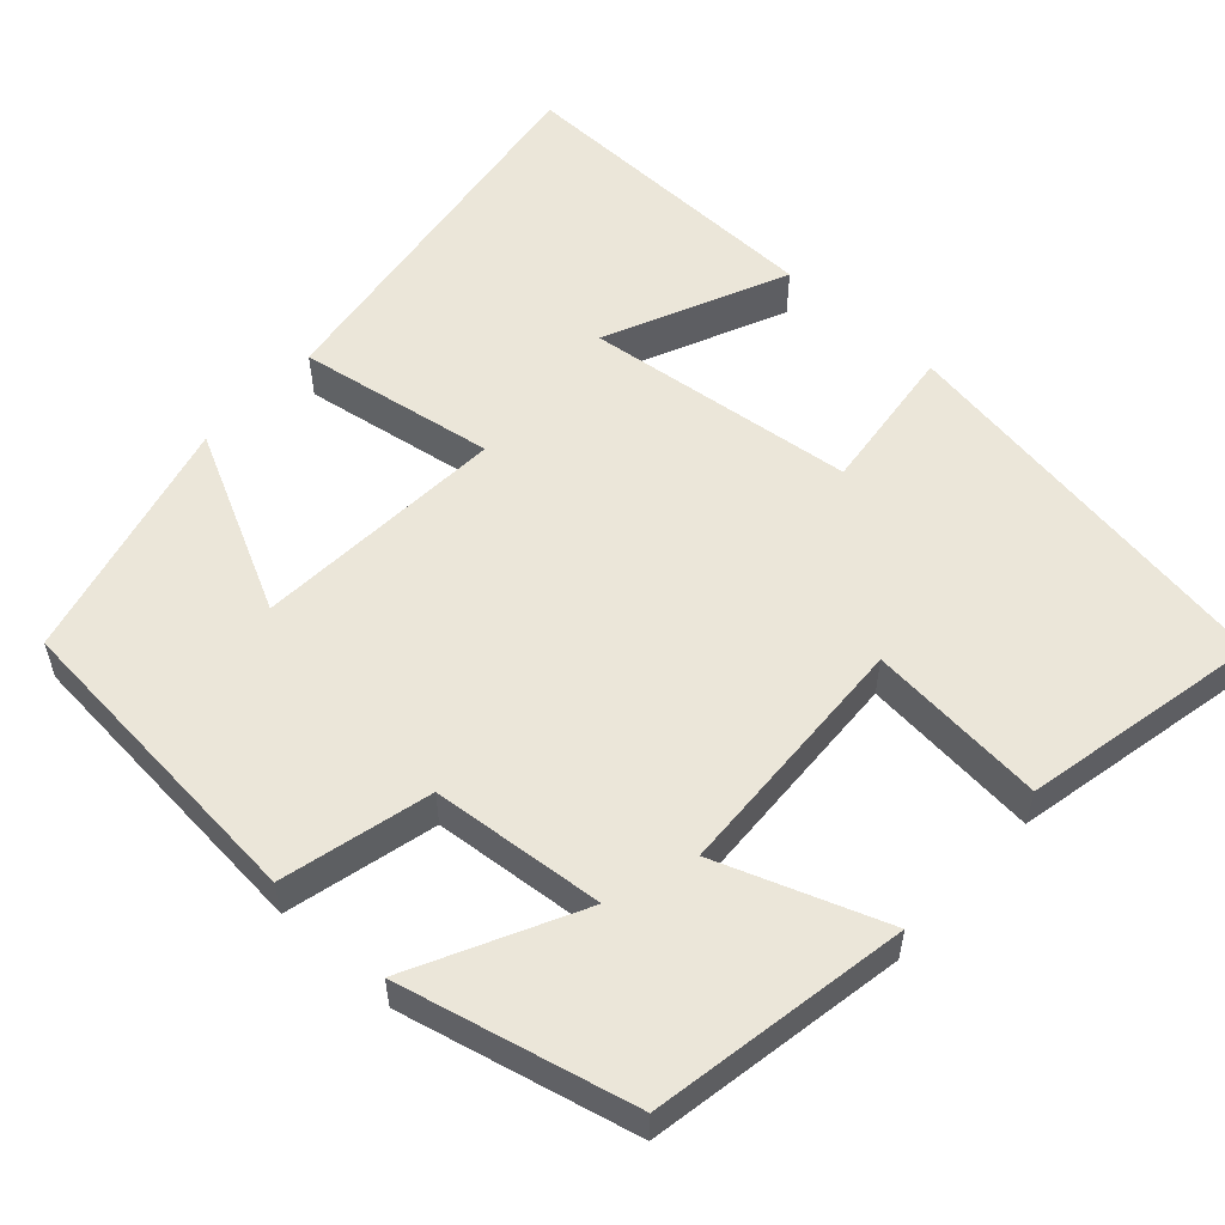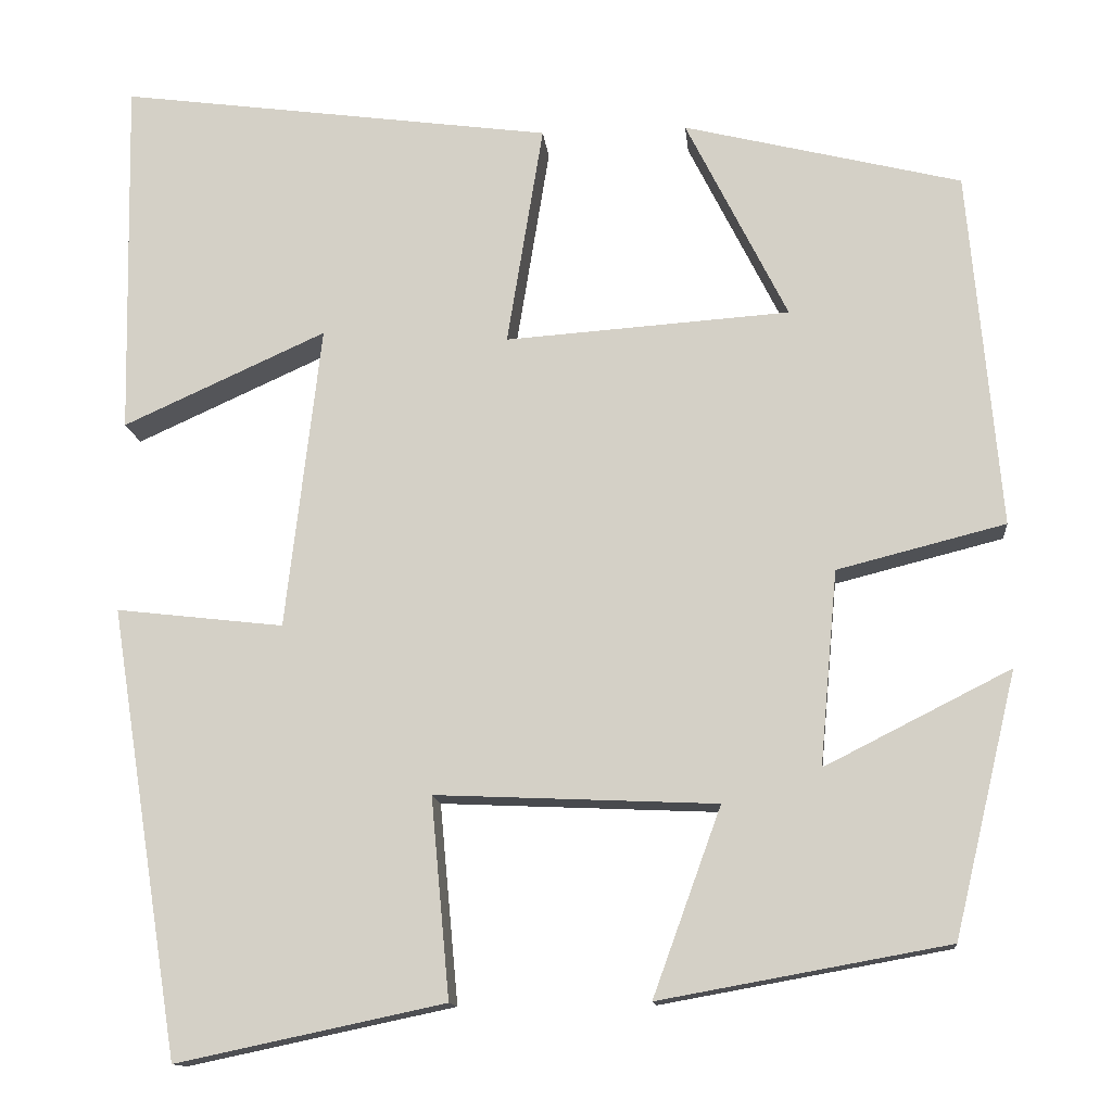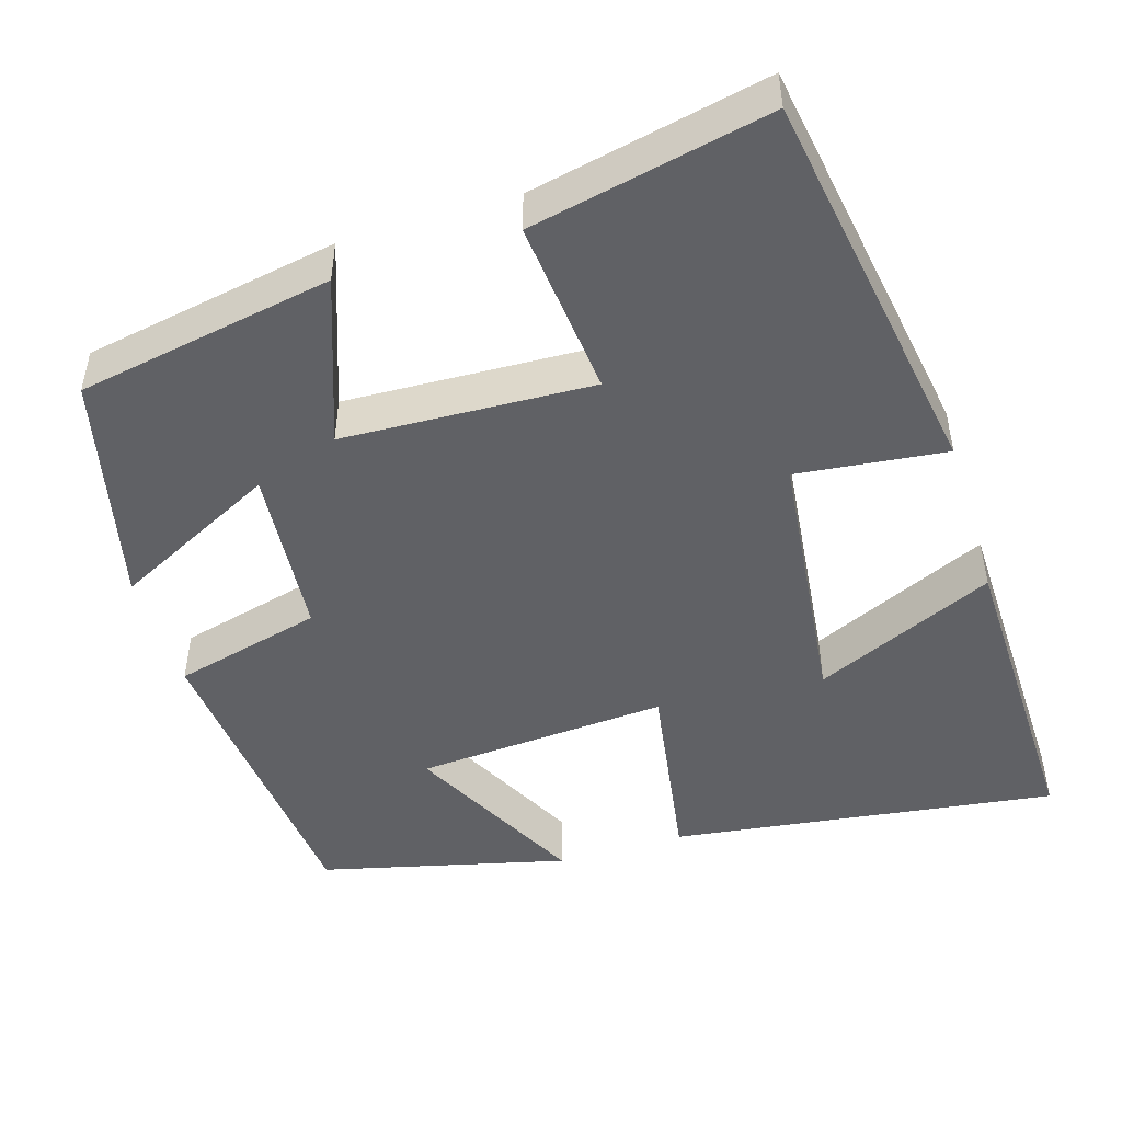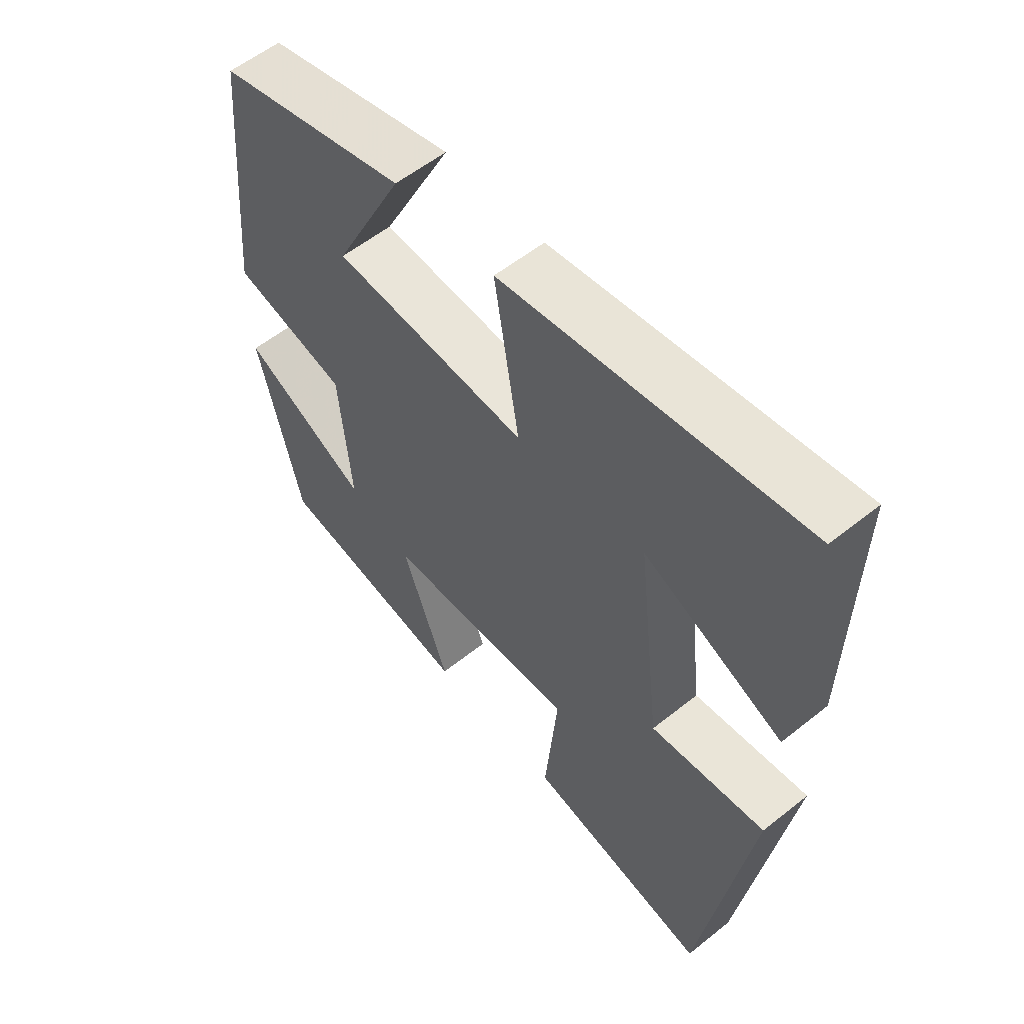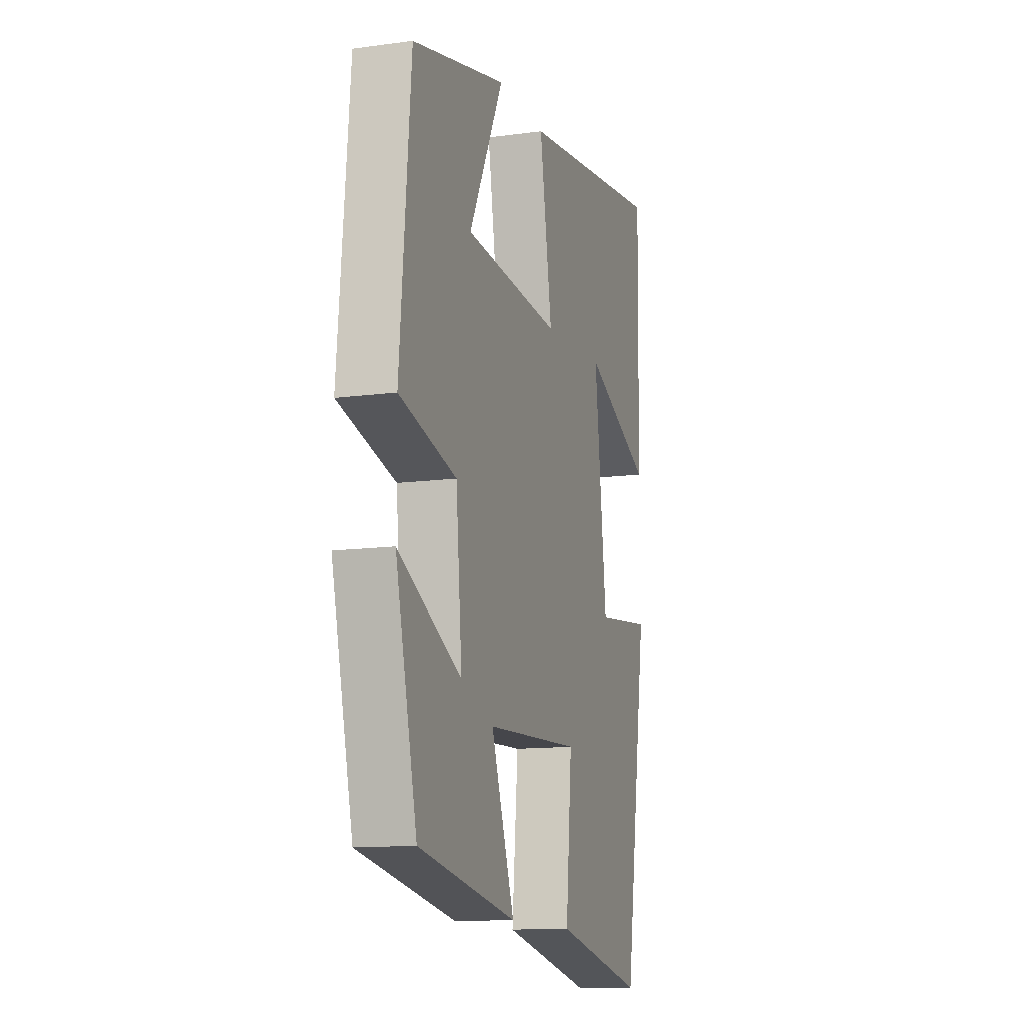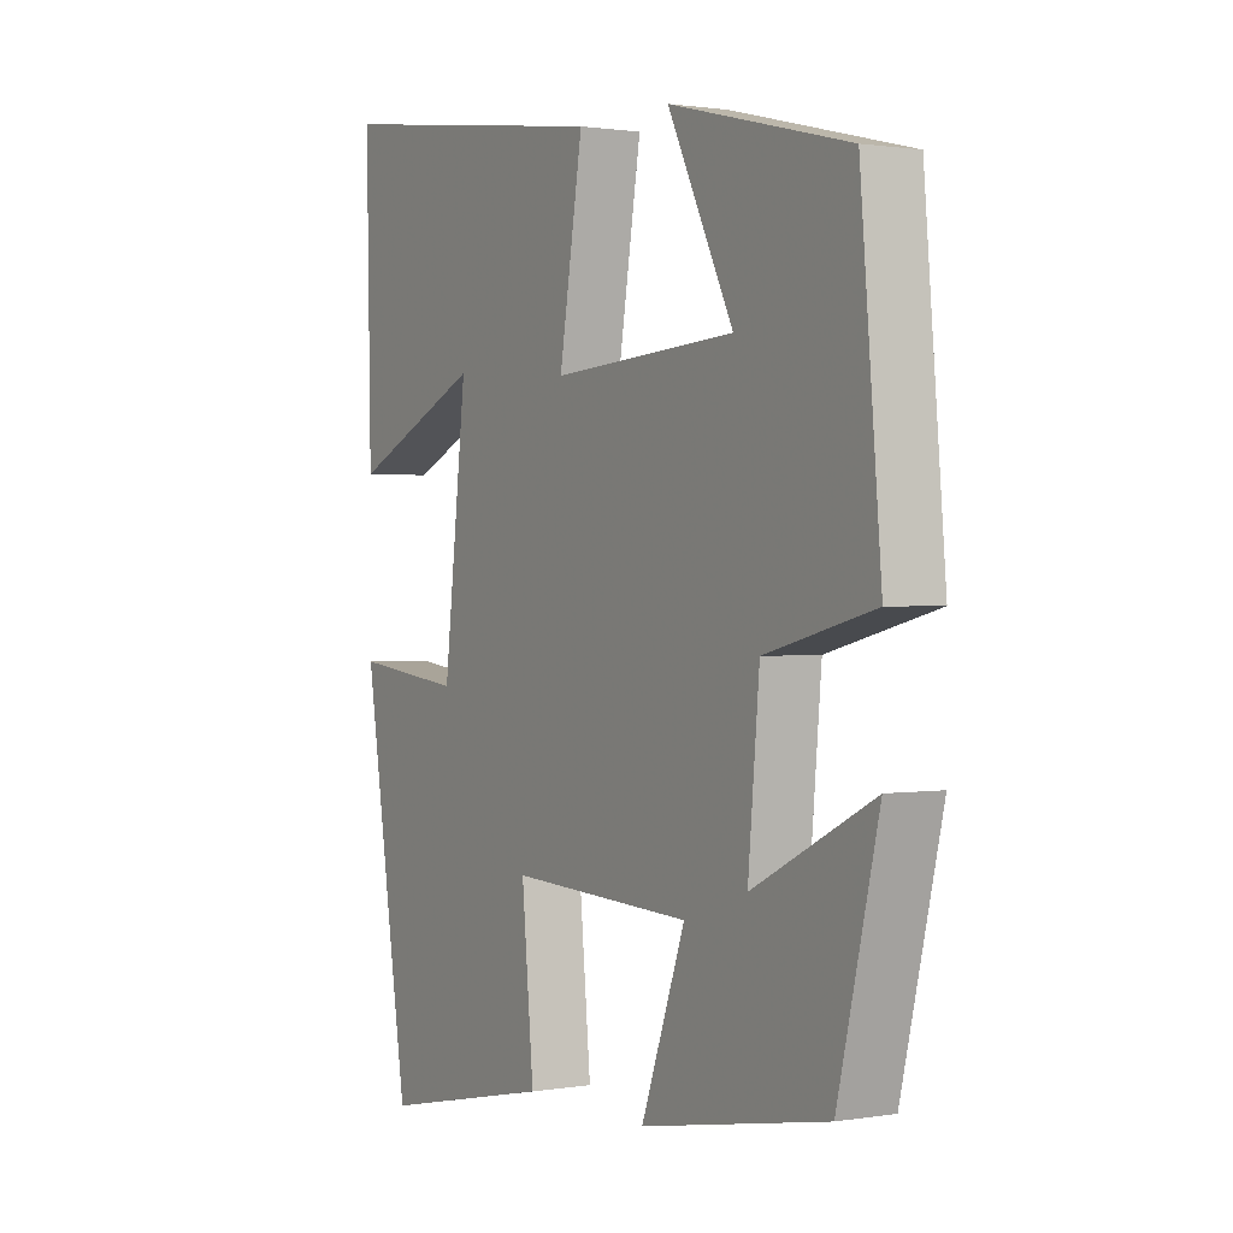
<metadata>
{"format":"obj","ext":"obj","renderer":"f3d","projection":"perspective","resolution":1024,"background":"white","views":[{"elev":55.8,"azim":132.2,"up":"+Y"},{"elev":-13.3,"azim":5.7,"up":"+Z"},{"elev":-47.7,"azim":-162.7,"up":"+Y"},{"elev":56.6,"azim":-129.9,"up":"+Z"},{"elev":-12.6,"azim":107.5,"up":"+Z"},{"elev":1.0,"azim":58.9,"up":"+Z"}]}
</metadata>
<code>
v 0.464 0.07 0.422
v 0.5 0.07 0.018
v 0.31 0.07 -0.03
v 0.29 0.07 -0.25
v 0.5 0.07 -0.144
v 0.429 0.07 -0.441
v 0.103 0.07 -0.5
v 0.18 0.07 -0.288
v -0.138 0.07 -0.274
v -0.117 0.07 -0.5
v -0.42 0.07 -0.564
v -0.5 0.07 -0.058
v -0.31 0.07 -0.08
v -0.27 0.07 0.264
v -0.5 0.07 0.16
v -0.508 0.07 0.567
v -0.016 0.07 0.5
v -0.057 0.07 0.249
v 0.265 0.07 0.271
v 0.15 0.07 0.5
v 0.464 0 0.422
v 0.5 0 0.018
v 0.31 0 -0.03
v 0.29 0 -0.25
v 0.5 0 -0.144
v 0.429 0 -0.441
v 0.103 0 -0.5
v 0.18 0 -0.288
v -0.138 0 -0.274
v -0.117 0 -0.5
v -0.42 0 -0.564
v -0.5 0 -0.058
v -0.31 0 -0.08
v -0.27 0 0.264
v -0.5 0 0.16
v -0.508 0 0.567
v -0.016 0 0.5
v -0.057 0 0.249
v 0.265 0 0.271
v 0.15 0 0.5
f 19 20 1 2
f 18 19 2 3
f 16 17 18
f 16 18 3 4
f 14 15 16
f 14 16 4
f 13 14 4
f 11 12 13
f 10 11 13
f 9 10 13
f 8 9 13 4
f 7 8 4
f 4 5 6 7
f 22 21 40 39
f 23 22 39 38
f 38 37 36
f 24 23 38 36
f 36 35 34
f 24 36 34
f 24 34 33
f 33 32 31
f 33 31 30
f 33 30 29
f 24 33 29 28
f 24 28 27
f 27 26 25 24
f 1 21 22 2
f 2 22 23 3
f 3 23 24 4
f 4 24 25 5
f 5 25 26 6
f 6 26 27 7
f 7 27 28 8
f 8 28 29 9
f 9 29 30 10
f 10 30 31 11
f 11 31 32 12
f 12 32 33 13
f 13 33 34 14
f 14 34 35 15
f 15 35 36 16
f 16 36 37 17
f 17 37 38 18
f 18 38 39 19
f 19 39 40 20
f 20 40 21 1

</code>
